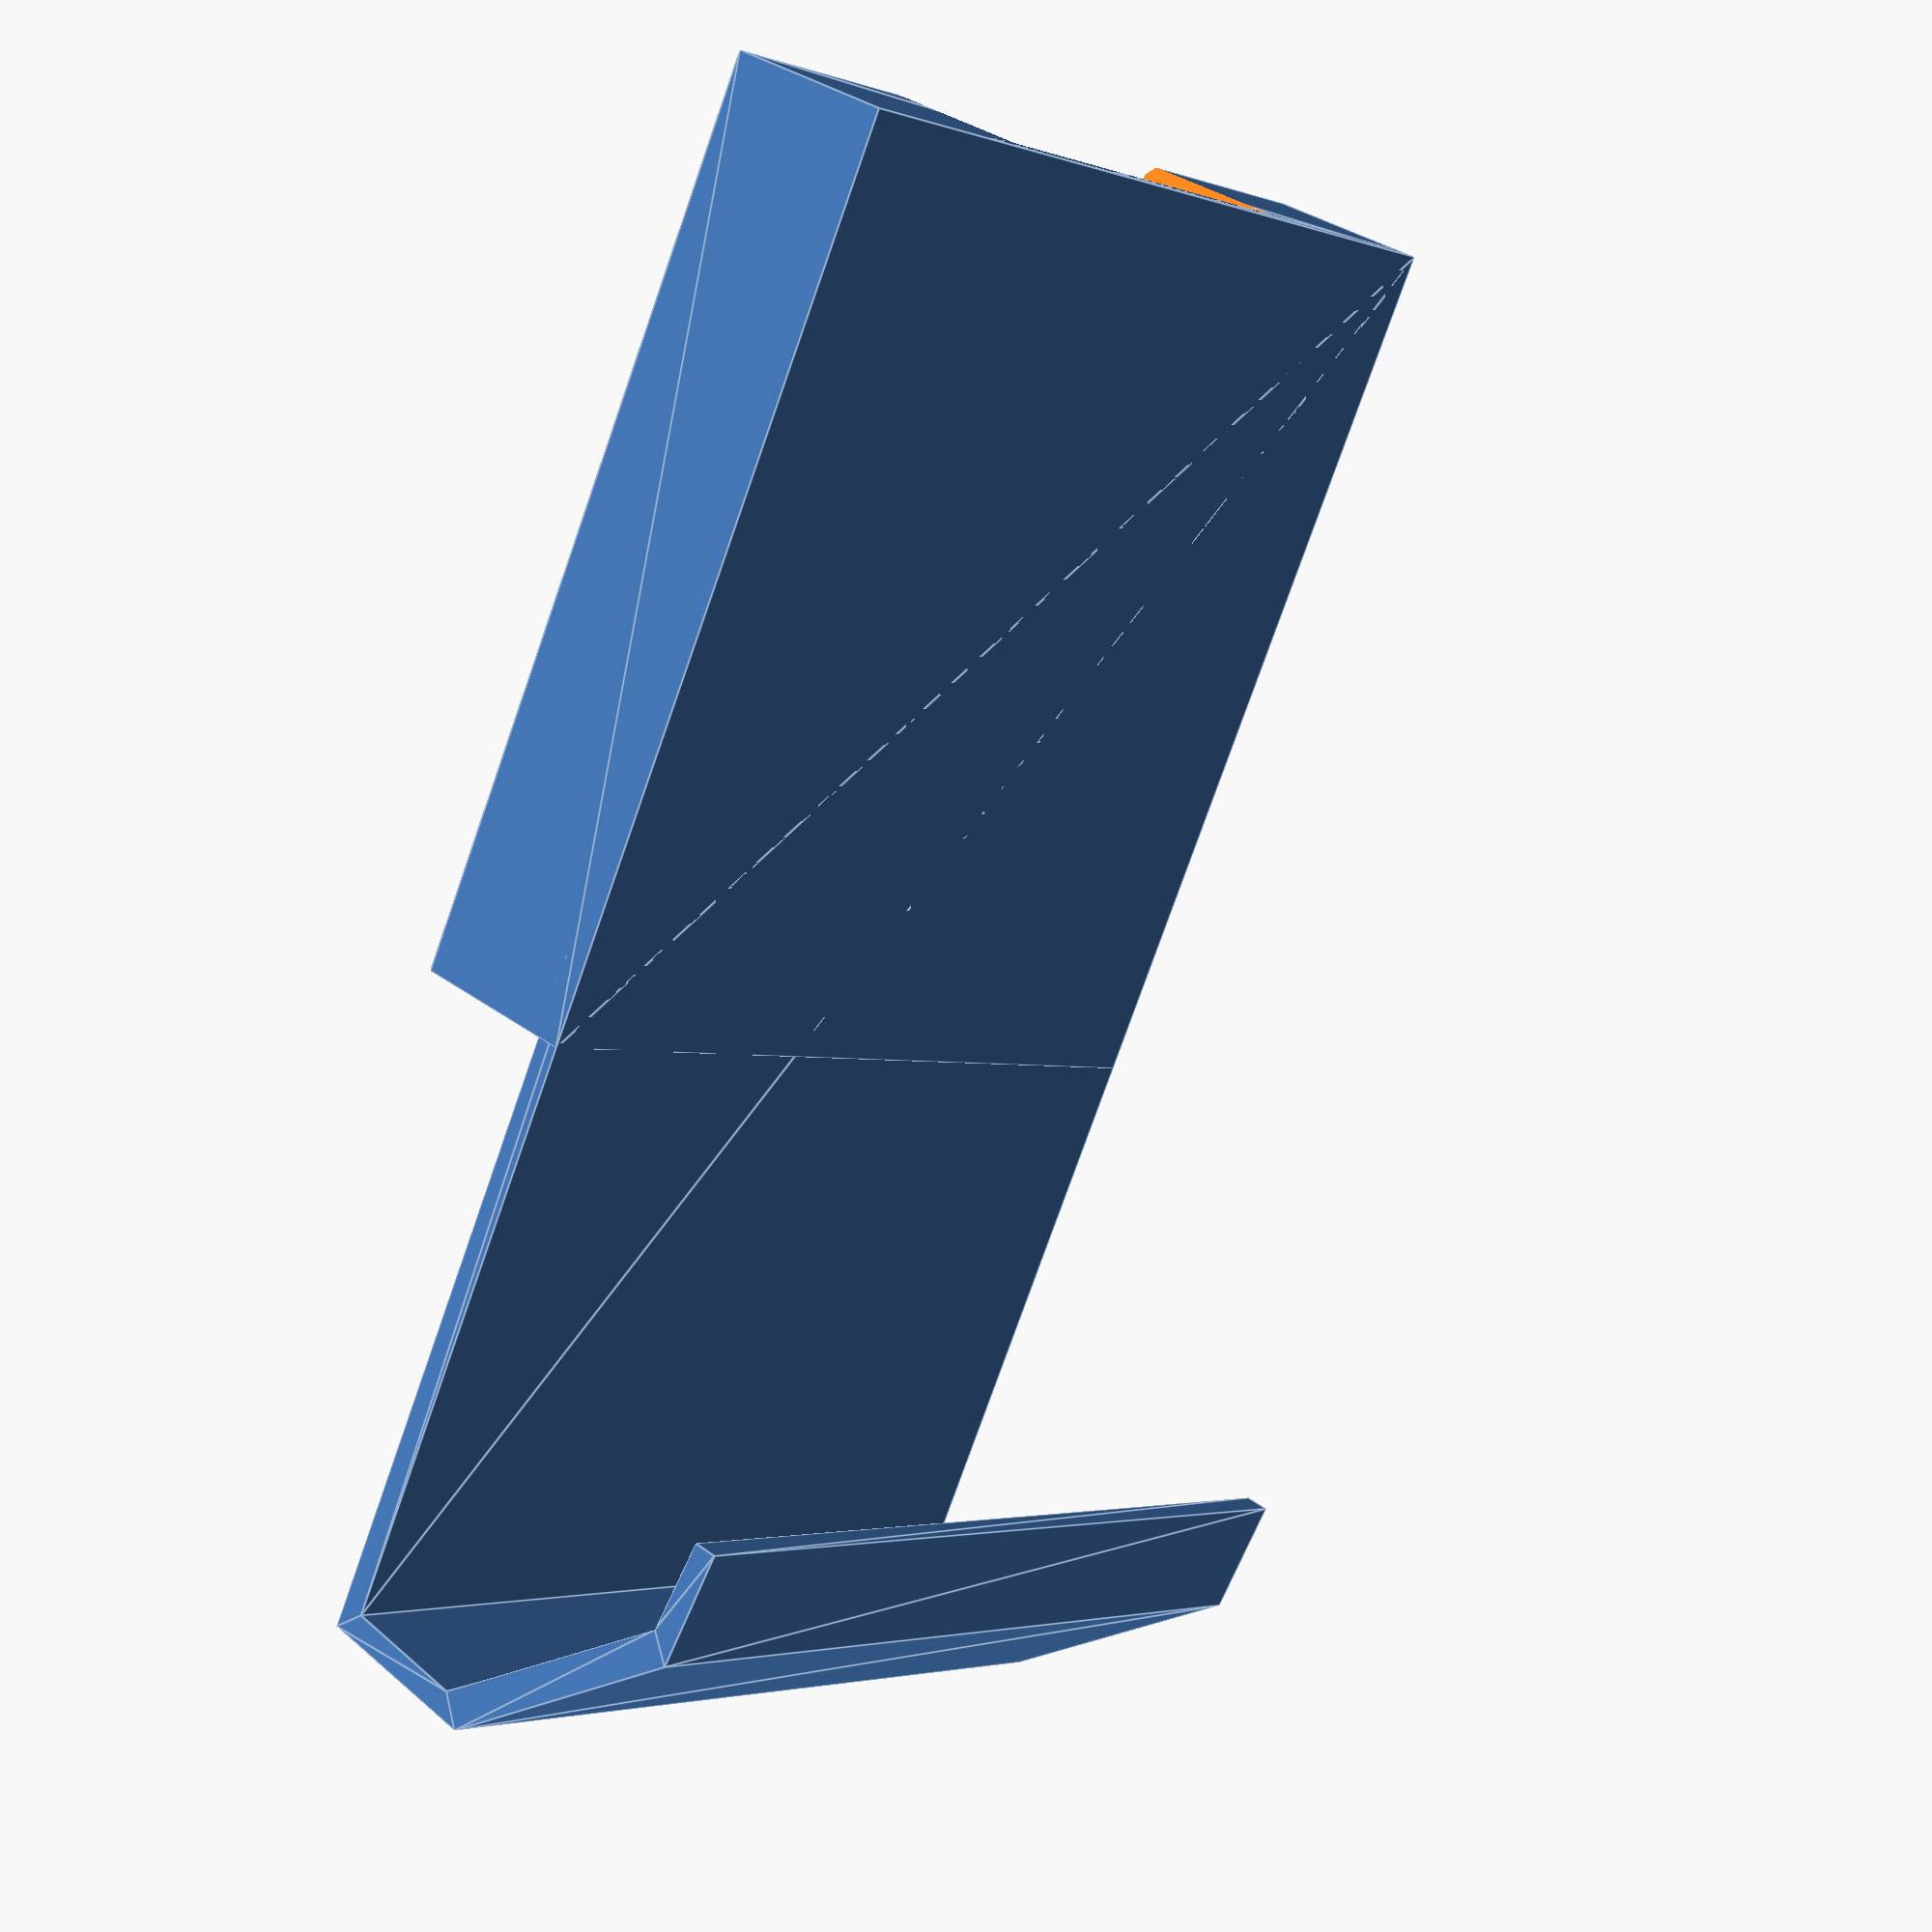
<openscad>

// ===== PARAMETERS ===== //

/* [Parts] */
item_parts = 0; // [0:Complete, 1:Holder Test, 2:Bracket Test, 3:Test]

/* [Phone Dimension] */
// Width of Phone
phone_width = 77;  
// Thickness of Phone
phone_thickness = 12;  
// Length from bottom of phone to just below first buttons on the sides
holder_length = 85;  
// Width of holder in front of the phone
holder_side_edge = 4;
// Height of the holder in front of the phone
holder_bottom_edge = 5;
// Cutout in bottom for USB connector
holder_usb_cutout = 40;

/* [General] */
// Thickness of felt or padding between bracket and screen
felt_thickness = 2;
// Length from bottom of holder to top
full_length = 145;

/* [Magins and tweaks] */
// Inside margin between phone and holder
phone_holder_margin = 0.5;
// Thickness of walls
wall_thickness = 2.4;
// Dimensional accuracy
dim_acc = 0.3;

// ===== IMPLEMENTATION ===== //

select_item_part();

module select_item_part() {
    if (item_parts == 0)
        complete();
    else if (item_parts == 1)
        test_holder();
    else if (item_parts == 2)
        test_bracket();
}

module test() {
    
}

module test_holder() {
    // Use this for making a test print of the holder, in order to check phone measurements and fit.
    
    difference() {
        holder();
    
        translate([-20,20,-10])
        linear_extrude(phone_width*2)
        square([phone_thickness*2, holder_length], center = false);

    }    
}

module test_bracket() {
    // Use for test printing the bracket for fit and if needed adjust the full length based on how high or low you want the phone to hang.
    
    bracket(5);
}

module complete() {
    union() {
        main_bracket();
        holder();
    }
}

module holder() {
    
    // This forms the cup at the bottom which holds the mobile phone in place.
    
    // holder outside width
    hw = phone_width + wall_thickness*2+phone_holder_margin*2+dim_acc*2;
    
    // holder outside thickness
    ht = phone_thickness + wall_thickness*2+phone_holder_margin*2+dim_acc*2;
    
    // holder outside length
    hl = holder_length + wall_thickness + phone_holder_margin;

    // holder inside dimensions
    ihw = hw - wall_thickness*2;
    iht = ht - wall_thickness*2;
    ihl = hl - wall_thickness;
        
    difference() {
        // Outside holder with simple beveled edges
        hull() {
            translate([-ht+1,0,0])
            linear_extrude(hw)
            square([ht-1,hl], center = false);

            translate([-ht,1,1])
            linear_extrude(hw-2)
            square([ht,hl-1], center = false);
        }
        
        // Cut out the inside of the holder
        
        translate([-iht-wall_thickness,wall_thickness+dim_acc,wall_thickness])
        linear_extrude(ihw)
        square([iht, ihl], center = false);
        
         // Cut out the front
        translate([-iht-wall_thickness*3,wall_thickness+dim_acc+holder_bottom_edge,wall_thickness+holder_side_edge])
        linear_extrude(ihw-holder_side_edge*2)
        square([iht, ihl-holder_bottom_edge], center = false);

        // Do a slight bevel
        translate([-1,0,0])
        hull() {
            translate([-iht-wall_thickness*3+2,wall_thickness+dim_acc+holder_bottom_edge,wall_thickness+holder_side_edge])
            linear_extrude(ihw-holder_side_edge*2)
            square([2, ihl-holder_bottom_edge], center = false);

            translate([-iht-wall_thickness*3+2,wall_thickness+dim_acc+holder_bottom_edge-1,wall_thickness+holder_side_edge-1])
            linear_extrude(ihw-holder_side_edge*2+2)
            square([1, ihl-holder_bottom_edge+1], center = false);
        }

        // Cut out USB connector
        translate([-ht-wall_thickness,-1,hw/2-holder_usb_cutout/2])
        linear_extrude(holder_usb_cutout)
        square([ht,holder_bottom_edge*2], center = false);
       
    }

     
}

module main_bracket() {    
    // holder outside width
    hw = phone_width + wall_thickness*2+phone_holder_margin*2+dim_acc*2;
    
    bracket(hw);
}

module bracket(hw) {
    // Model the main bracket as a profile of the bracket using a polygon that is then extruded. This forms the back and hook.
    
    linear_extrude(hw)
    polygon(points=[
    [0,0],
    [0,full_length], 
    [10+felt_thickness+dim_acc*2,full_length+1],
    [30+felt_thickness+dim_acc*2,full_length-16],
    [31+felt_thickness+dim_acc*2,full_length-16-9],
    [31+felt_thickness+dim_acc*2+wall_thickness,full_length-16-9],
    [30+felt_thickness+dim_acc*2+wall_thickness,full_length-16+wall_thickness],
    [10+felt_thickness+dim_acc*2+wall_thickness,full_length+1+wall_thickness+dim_acc],
    [-wall_thickness,full_length+wall_thickness],
    [-wall_thickness,0]
    ]);    
}


</openscad>
<views>
elev=2.8 azim=154.9 roll=218.4 proj=p view=edges
</views>
